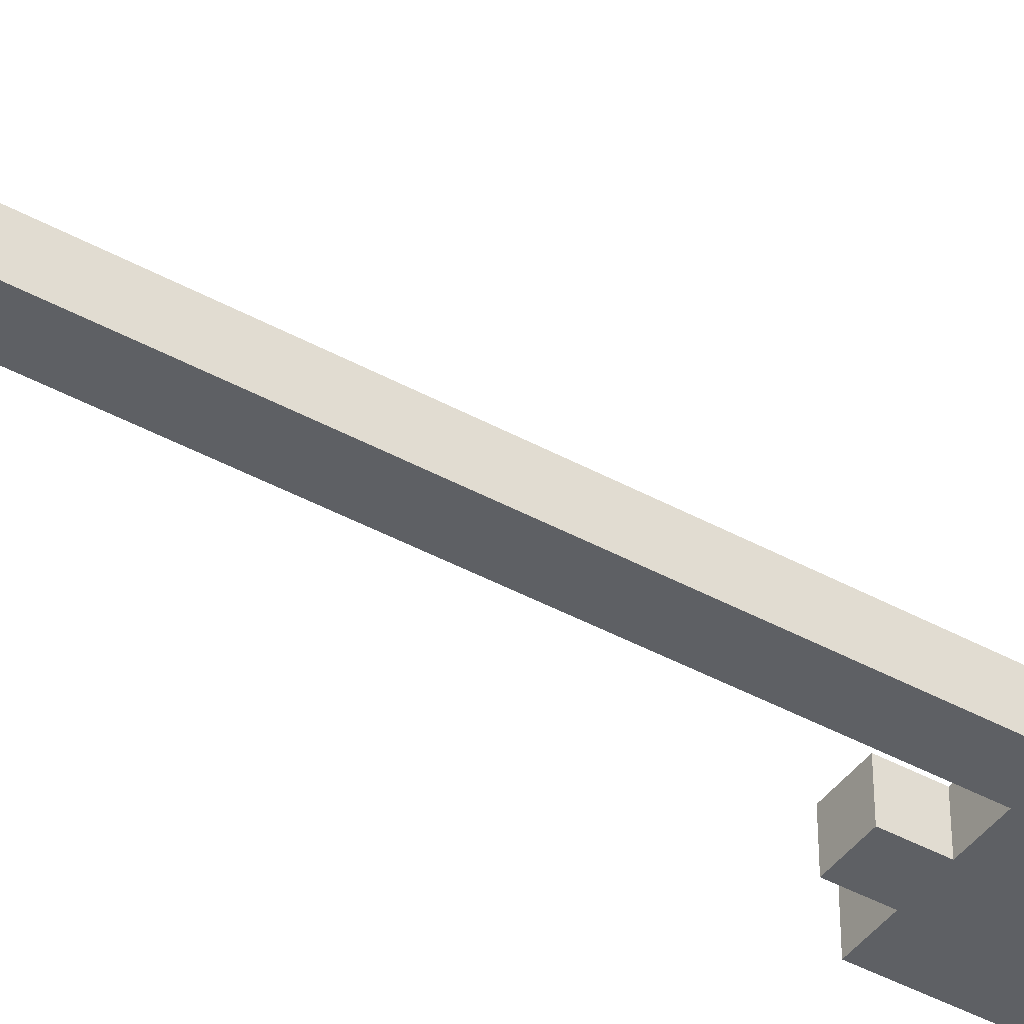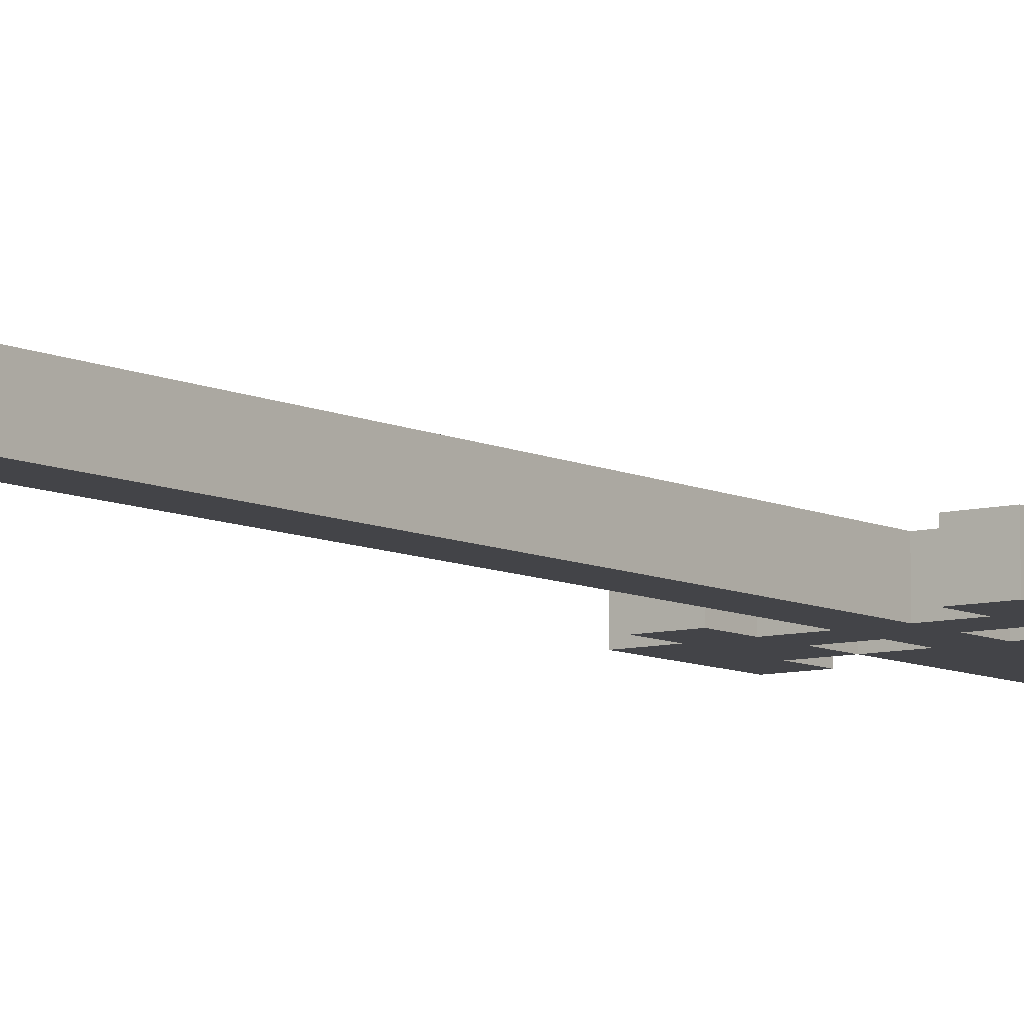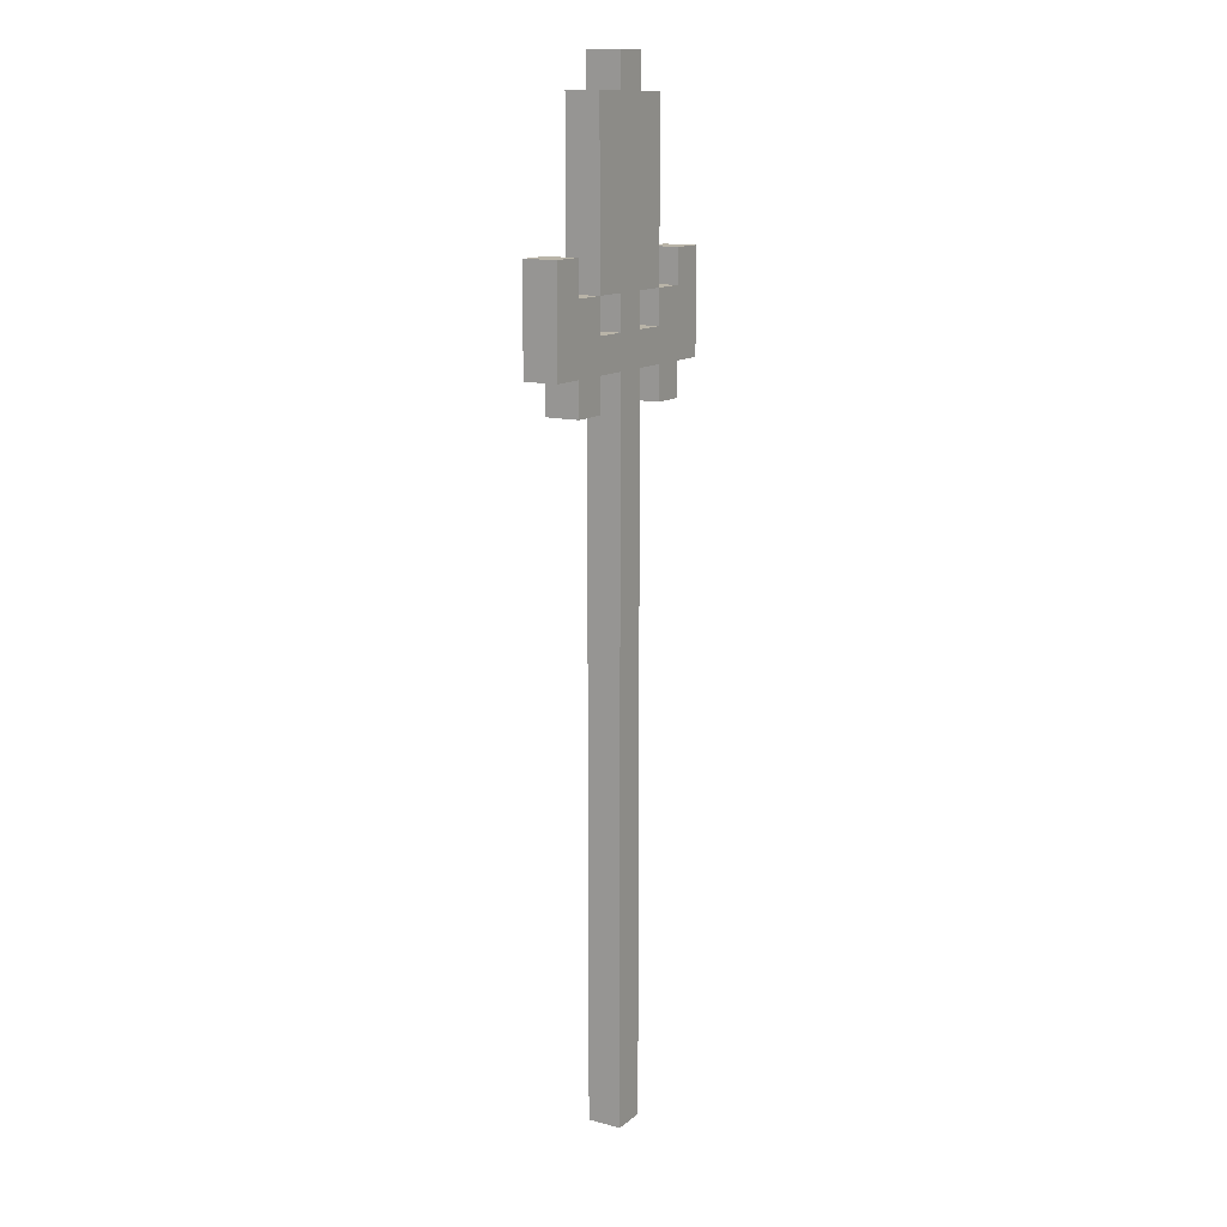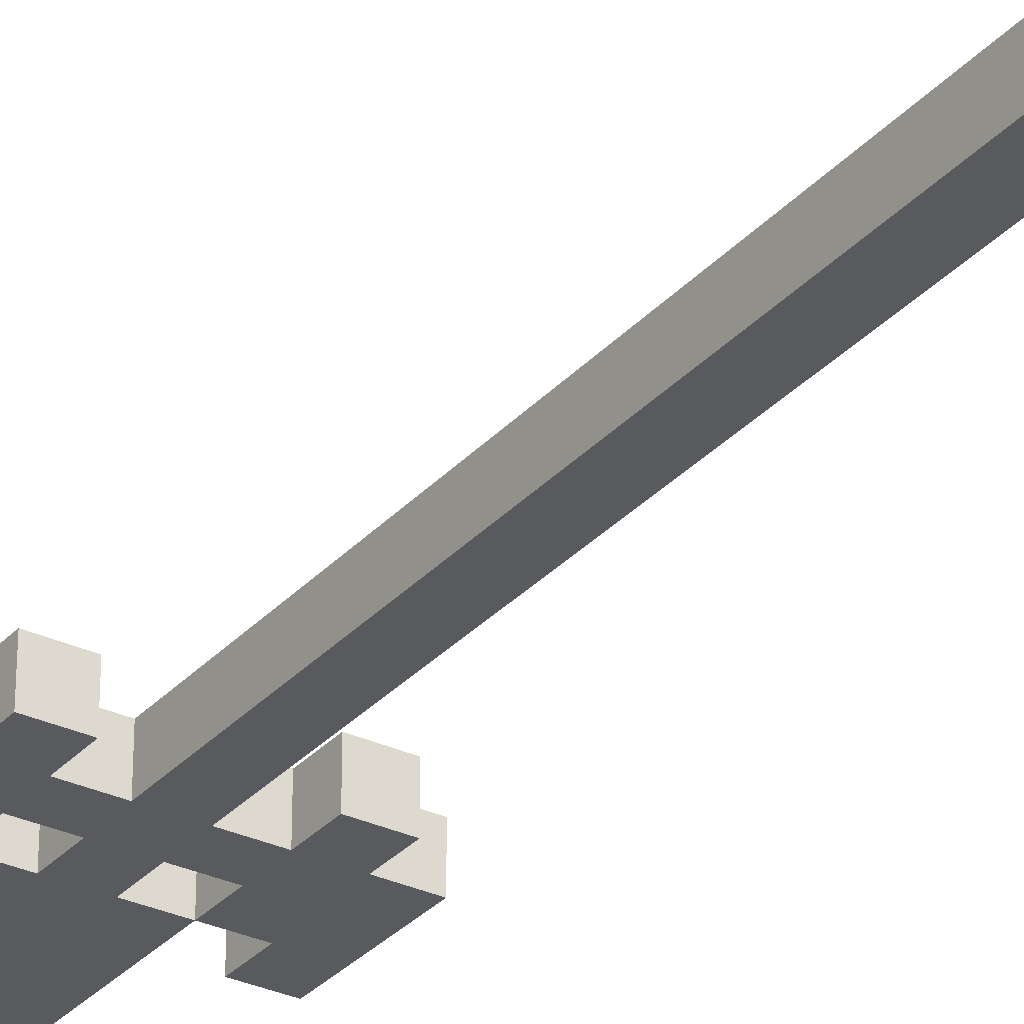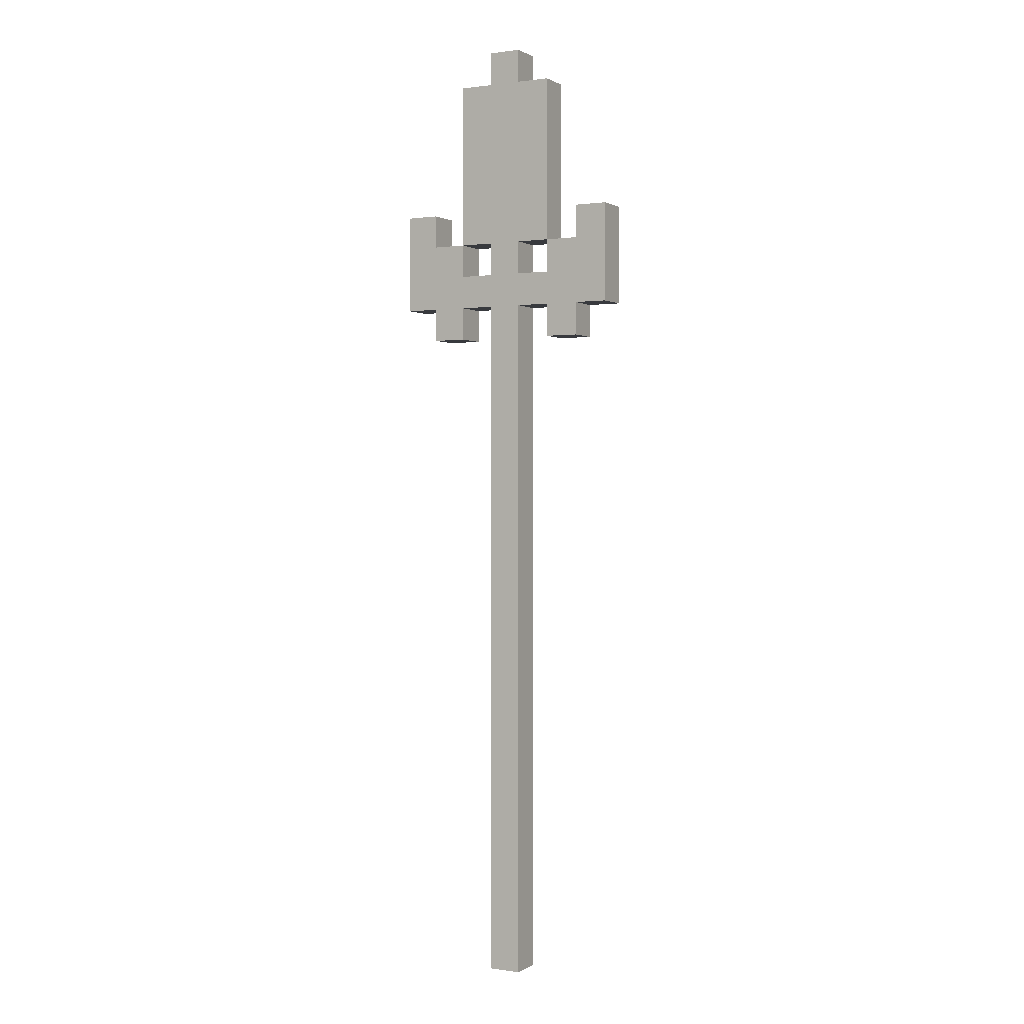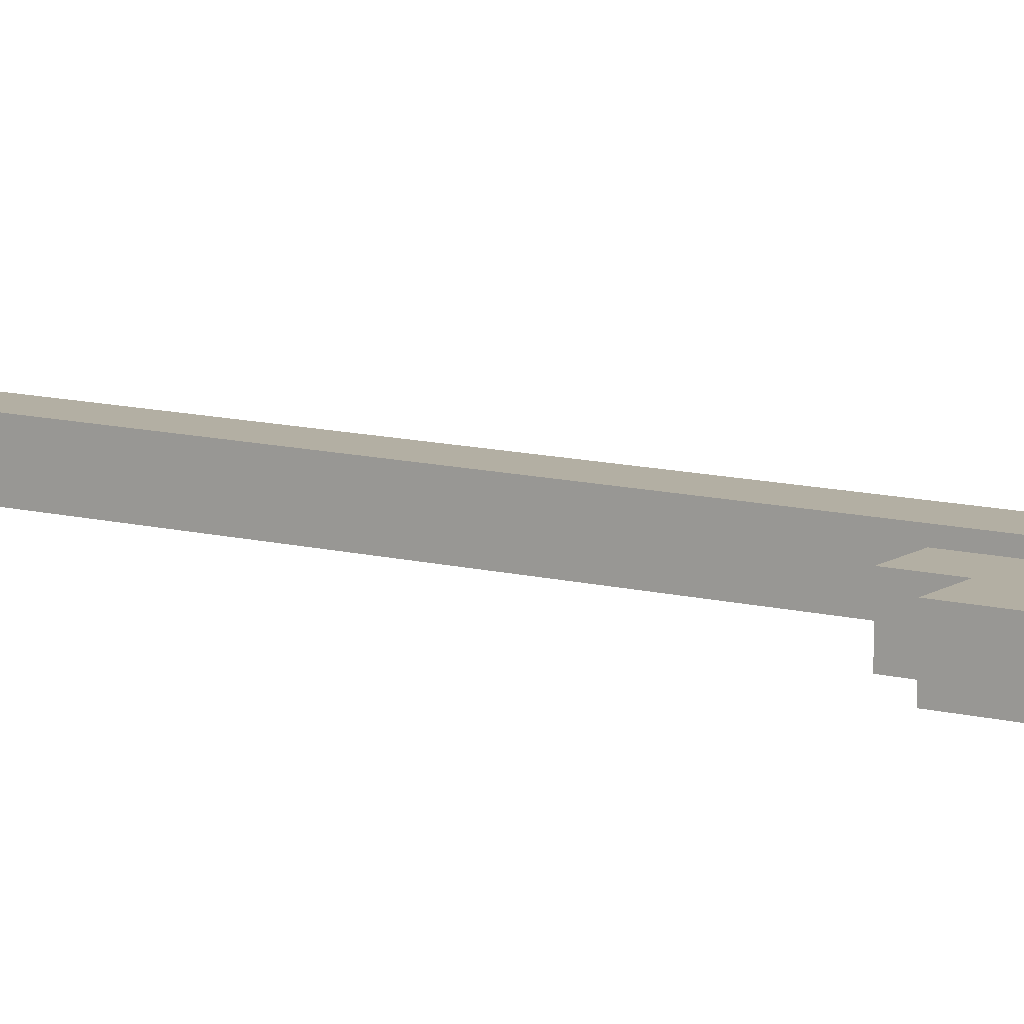
<metadata>
{"format":"obj","ext":"obj","renderer":"f3d","projection":"perspective","resolution":1024,"background":"white","views":[{"elev":-42.8,"azim":56.8,"up":"+Z"},{"elev":-8.2,"azim":36.7,"up":"+Z"},{"elev":13.1,"azim":-59.2,"up":"+Y"},{"elev":-31.1,"azim":-33.9,"up":"+Z"},{"elev":0.6,"azim":-151.7,"up":"+Y"},{"elev":11.1,"azim":122.7,"up":"+Z"}]}
</metadata>
<code>
v -3.5 21 0.5
v -3.5 21 -0.5
v -3.5 24 0.5
v -3.5 24 -0.5
v -2.5 20 0.5
v -2.5 20 -0.5
v -2.5 21 0.5
v -2.5 21 -0.5
v -1.5 23 0.5
v -1.5 23 -0.5
v -1.5 28 0.5
v -1.5 28 -0.5
v -0.5 0 0.5
v -0.5 0 -0.5
v -0.5 10 0.5
v -0.5 10 -0.5
v -0.5 11 0.5
v -0.5 11 -0.5
v -0.5 18 0.5
v -0.5 18 -0.5
v -0.5 21 0.5
v -0.5 21 -0.5
v -0.5 22 0.5
v -0.5 22 -0.5
v -0.5 23 0.5
v -0.5 23 -0.5
v -0.5 28 0.5
v -0.5 28 -0.5
v -0.5 29 0.5
v -0.5 29 -0.5
v 1.5 20 0.5
v 1.5 20 -0.5
v 1.5 21 0.5
v 1.5 21 -0.5
v 1.5 22 0.5
v 1.5 22 -0.5
v 1.5 23 0.5
v 1.5 23 -0.5
v 2.5 23 0.5
v 2.5 23 -0.5
v 2.5 24 0.5
v 2.5 24 -0.5
v -2.5 23 0.5
v -2.5 23 -0.5
v -2.5 24 0.5
v -2.5 24 -0.5
v -1.5 20 0.5
v -1.5 20 -0.5
v -1.5 21 0.5
v -1.5 21 -0.5
v -1.5 22 0.5
v -1.5 22 -0.5
v -1.5 23 0.5
v -1.5 23 -0.5
v 0.5 0 0.5
v 0.5 0 -0.5
v 0.5 10 0.5
v 0.5 10 -0.5
v 0.5 11 0.5
v 0.5 11 -0.5
v 0.5 18 0.5
v 0.5 18 -0.5
v 0.5 21 0.5
v 0.5 21 -0.5
v 0.5 22 0.5
v 0.5 22 -0.5
v 0.5 23 0.5
v 0.5 23 -0.5
v 0.5 28 0.5
v 0.5 28 -0.5
v 0.5 29 0.5
v 0.5 29 -0.5
v 1.5 23 0.5
v 1.5 23 -0.5
v 1.5 28 0.5
v 1.5 28 -0.5
v 2.5 20 0.5
v 2.5 20 -0.5
v 2.5 21 0.5
v 2.5 21 -0.5
v 3.5 21 0.5
v 3.5 21 -0.5
v 3.5 24 0.5
v 3.5 24 -0.5
v -3.5 21 0.5
v -3.5 24 0.5
v -2.5 20 0.5
v -2.5 21 0.5
v -2.5 22 0.5
v -2.5 23 0.5
v -2.5 24 0.5
v -1.5 20 0.5
v -1.5 21 0.5
v -1.5 22 0.5
v -1.5 23 0.5
v -1.5 28 0.5
v -0.5 0 0.5
v -0.5 10 0.5
v -0.5 11 0.5
v -0.5 18 0.5
v -0.5 21 0.5
v -0.5 22 0.5
v -0.5 23 0.5
v -0.5 24 0.5
v -0.5 26 0.5
v -0.5 27 0.5
v -0.5 28 0.5
v -0.5 29 0.5
v 0.5 0 0.5
v 0.5 10 0.5
v 0.5 11 0.5
v 0.5 18 0.5
v 0.5 21 0.5
v 0.5 22 0.5
v 0.5 23 0.5
v 0.5 24 0.5
v 0.5 26 0.5
v 0.5 27 0.5
v 0.5 28 0.5
v 0.5 29 0.5
v 1.5 20 0.5
v 1.5 21 0.5
v 1.5 22 0.5
v 1.5 23 0.5
v 1.5 28 0.5
v 2.5 20 0.5
v 2.5 21 0.5
v 2.5 22 0.5
v 2.5 23 0.5
v 2.5 24 0.5
v 3.5 21 0.5
v 3.5 24 0.5
v -3.5 21 -0.5
v -3.5 24 -0.5
v -2.5 20 -0.5
v -2.5 21 -0.5
v -2.5 22 -0.5
v -2.5 23 -0.5
v -2.5 24 -0.5
v -1.5 20 -0.5
v -1.5 21 -0.5
v -1.5 22 -0.5
v -1.5 23 -0.5
v -1.5 28 -0.5
v -0.5 0 -0.5
v -0.5 10 -0.5
v -0.5 11 -0.5
v -0.5 18 -0.5
v -0.5 21 -0.5
v -0.5 22 -0.5
v -0.5 23 -0.5
v -0.5 24 -0.5
v -0.5 26 -0.5
v -0.5 27 -0.5
v -0.5 28 -0.5
v -0.5 29 -0.5
v 0.5 0 -0.5
v 0.5 10 -0.5
v 0.5 11 -0.5
v 0.5 18 -0.5
v 0.5 21 -0.5
v 0.5 22 -0.5
v 0.5 23 -0.5
v 0.5 24 -0.5
v 0.5 26 -0.5
v 0.5 27 -0.5
v 0.5 28 -0.5
v 0.5 29 -0.5
v 1.5 20 -0.5
v 1.5 21 -0.5
v 1.5 22 -0.5
v 1.5 23 -0.5
v 1.5 28 -0.5
v 2.5 20 -0.5
v 2.5 21 -0.5
v 2.5 22 -0.5
v 2.5 23 -0.5
v 2.5 24 -0.5
v 3.5 21 -0.5
v 3.5 24 -0.5
v -0.5 0 0.5
v 0.5 0 0.5
v -0.5 0 -0.5
v 0.5 0 -0.5
v -2.5 20 0.5
v -1.5 20 0.5
v 1.5 20 0.5
v 2.5 20 0.5
v -2.5 20 -0.5
v -1.5 20 -0.5
v 1.5 20 -0.5
v 2.5 20 -0.5
v -3.5 21 0.5
v -2.5 21 0.5
v -1.5 21 0.5
v -0.5 21 0.5
v 0.5 21 0.5
v 1.5 21 0.5
v 2.5 21 0.5
v 3.5 21 0.5
v -3.5 21 -0.5
v -2.5 21 -0.5
v -1.5 21 -0.5
v -0.5 21 -0.5
v 0.5 21 -0.5
v 1.5 21 -0.5
v 2.5 21 -0.5
v 3.5 21 -0.5
v -1.5 23 0.5
v -0.5 23 0.5
v 0.5 23 0.5
v 1.5 23 0.5
v -1.5 23 -0.5
v -0.5 23 -0.5
v 0.5 23 -0.5
v 1.5 23 -0.5
v -1.5 22 0.5
v -0.5 22 0.5
v 0.5 22 0.5
v 1.5 22 0.5
v -1.5 22 -0.5
v -0.5 22 -0.5
v 0.5 22 -0.5
v 1.5 22 -0.5
v -2.5 23 0.5
v -1.5 23 0.5
v 1.5 23 0.5
v 2.5 23 0.5
v -2.5 23 -0.5
v -1.5 23 -0.5
v 1.5 23 -0.5
v 2.5 23 -0.5
v -3.5 24 0.5
v -2.5 24 0.5
v 2.5 24 0.5
v 3.5 24 0.5
v -3.5 24 -0.5
v -2.5 24 -0.5
v 2.5 24 -0.5
v 3.5 24 -0.5
v -1.5 28 0.5
v -0.5 28 0.5
v 0.5 28 0.5
v 1.5 28 0.5
v -1.5 28 -0.5
v -0.5 28 -0.5
v 0.5 28 -0.5
v 1.5 28 -0.5
v -0.5 29 0.5
v 0.5 29 0.5
v -0.5 29 -0.5
v 0.5 29 -0.5
f 3 2 1
f 4 2 3
f 7 6 5
f 8 6 7
f 11 10 9
f 12 10 11
f 15 14 13
f 16 14 15
f 17 16 15
f 18 16 17
f 19 18 17
f 20 18 19
f 21 20 19
f 22 20 21
f 25 24 23
f 26 24 25
f 29 28 27
f 30 28 29
f 33 32 31
f 34 32 33
f 37 36 35
f 38 36 37
f 41 40 39
f 42 40 41
f 43 44 45
f 45 44 46
f 47 48 49
f 49 48 50
f 51 52 53
f 53 52 54
f 55 56 57
f 57 56 58
f 57 58 59
f 59 58 60
f 59 60 61
f 61 60 62
f 61 62 63
f 63 62 64
f 65 66 67
f 67 66 68
f 69 70 71
f 71 70 72
f 73 74 75
f 75 74 76
f 77 78 79
f 79 78 80
f 81 82 83
f 83 82 84
f 88 86 85
f 89 86 88
f 90 86 89
f 91 86 90
f 92 88 87
f 93 89 88
f 93 88 92
f 94 90 89
f 94 89 93
f 95 90 94
f 101 94 93
f 102 94 101
f 103 96 95
f 104 96 103
f 105 96 104
f 106 96 105
f 107 96 106
f 109 98 97
f 110 99 98
f 110 98 109
f 111 100 99
f 111 99 110
f 112 102 101
f 112 100 111
f 112 101 100
f 112 103 102
f 112 104 103
f 113 104 112
f 114 104 113
f 115 104 114
f 116 105 104
f 116 104 115
f 117 106 105
f 117 105 116
f 118 108 107
f 118 106 117
f 118 107 106
f 119 108 118
f 120 108 119
f 122 114 113
f 123 114 122
f 124 119 118
f 124 117 116
f 124 118 117
f 124 116 115
f 125 119 124
f 126 122 121
f 127 123 122
f 127 122 126
f 128 124 123
f 128 123 127
f 129 124 128
f 131 130 129
f 131 129 128
f 131 128 127
f 132 130 131
f 133 134 136
f 136 134 137
f 137 134 138
f 138 134 139
f 135 136 140
f 136 137 141
f 140 136 141
f 137 138 142
f 141 137 142
f 142 138 143
f 141 142 149
f 149 142 150
f 143 144 151
f 151 144 152
f 152 144 153
f 153 144 154
f 154 144 155
f 145 146 157
f 146 147 158
f 157 146 158
f 147 148 159
f 158 147 159
f 149 150 160
f 159 148 160
f 148 149 160
f 150 151 160
f 151 152 160
f 160 152 161
f 161 152 162
f 162 152 163
f 152 153 164
f 163 152 164
f 153 154 165
f 164 153 165
f 155 156 166
f 165 154 166
f 154 155 166
f 166 156 167
f 167 156 168
f 161 162 170
f 170 162 171
f 166 167 172
f 164 165 172
f 165 166 172
f 163 164 172
f 172 167 173
f 169 170 174
f 170 171 175
f 174 170 175
f 171 172 176
f 175 171 176
f 176 172 177
f 177 178 179
f 176 177 179
f 175 176 179
f 179 178 180
f 183 182 181
f 184 182 183
f 189 186 185
f 190 186 189
f 191 188 187
f 192 188 191
f 201 194 193
f 202 194 201
f 203 196 195
f 204 196 203
f 205 198 197
f 206 198 205
f 207 200 199
f 208 200 207
f 213 210 209
f 214 210 213
f 215 212 211
f 216 212 215
f 217 218 221
f 221 218 222
f 219 220 223
f 223 220 224
f 225 226 229
f 229 226 230
f 227 228 231
f 231 228 232
f 233 234 237
f 237 234 238
f 235 236 239
f 239 236 240
f 241 242 245
f 245 242 246
f 243 244 247
f 247 244 248
f 249 250 251
f 251 250 252

</code>
